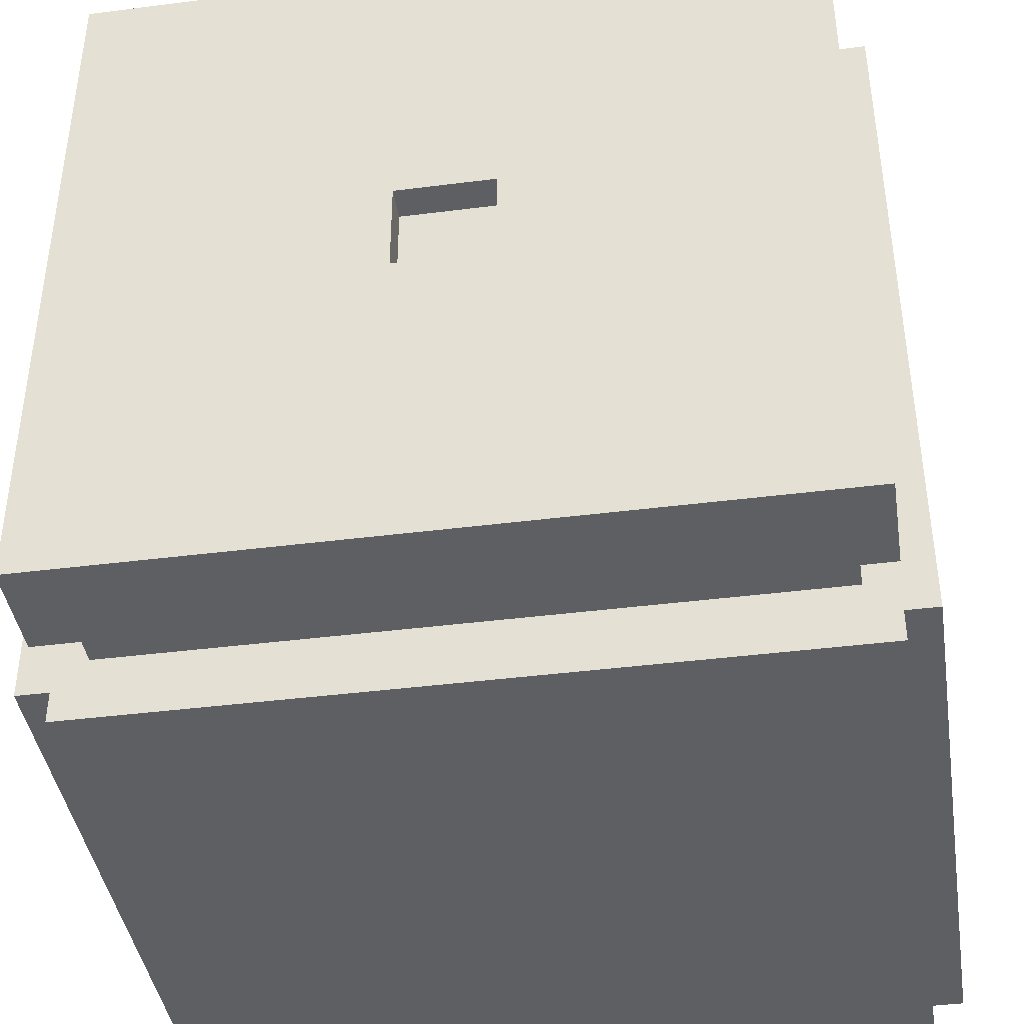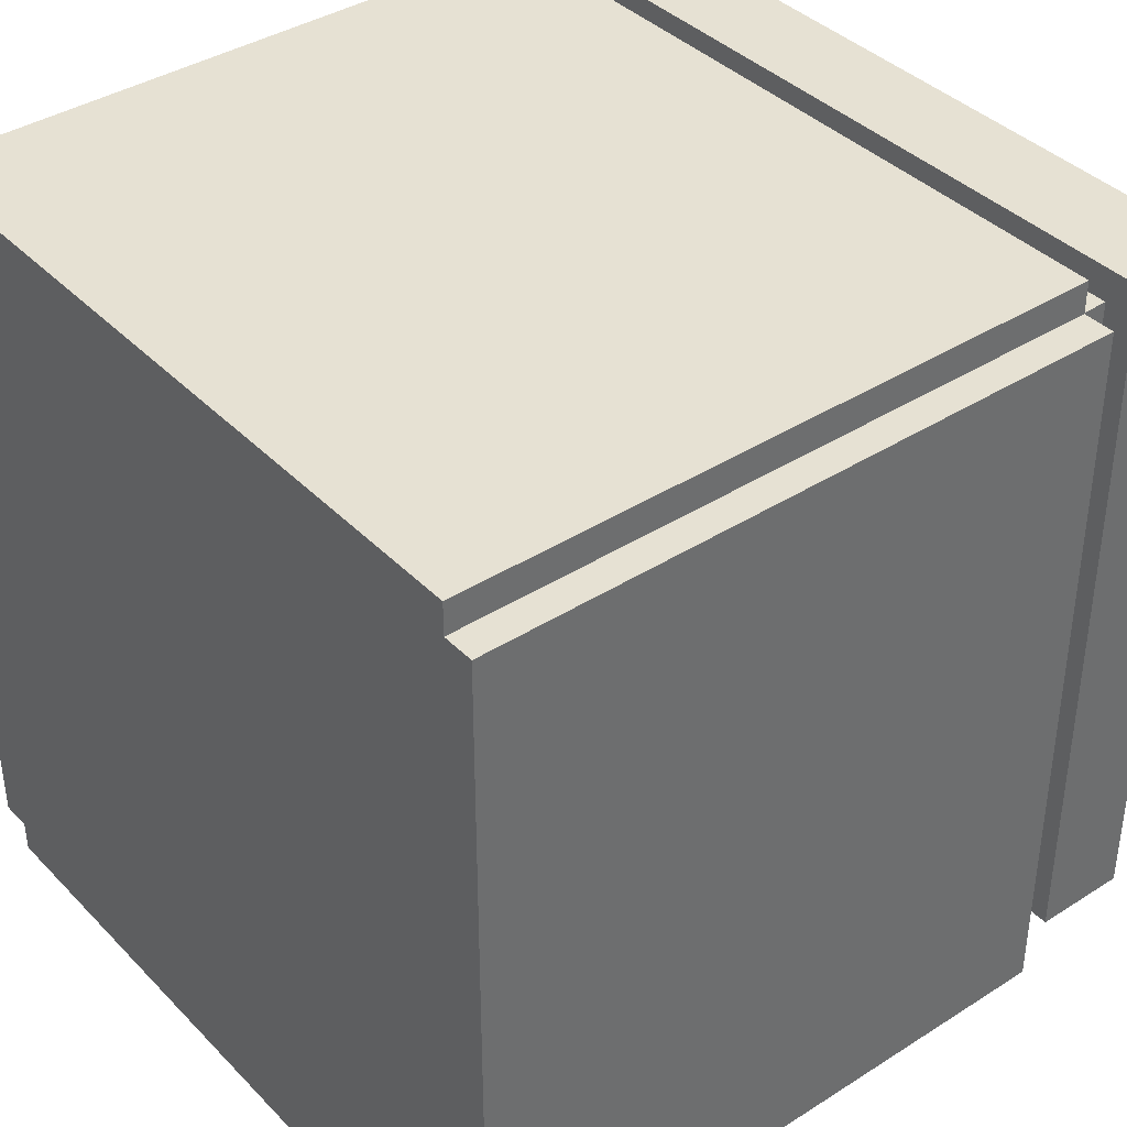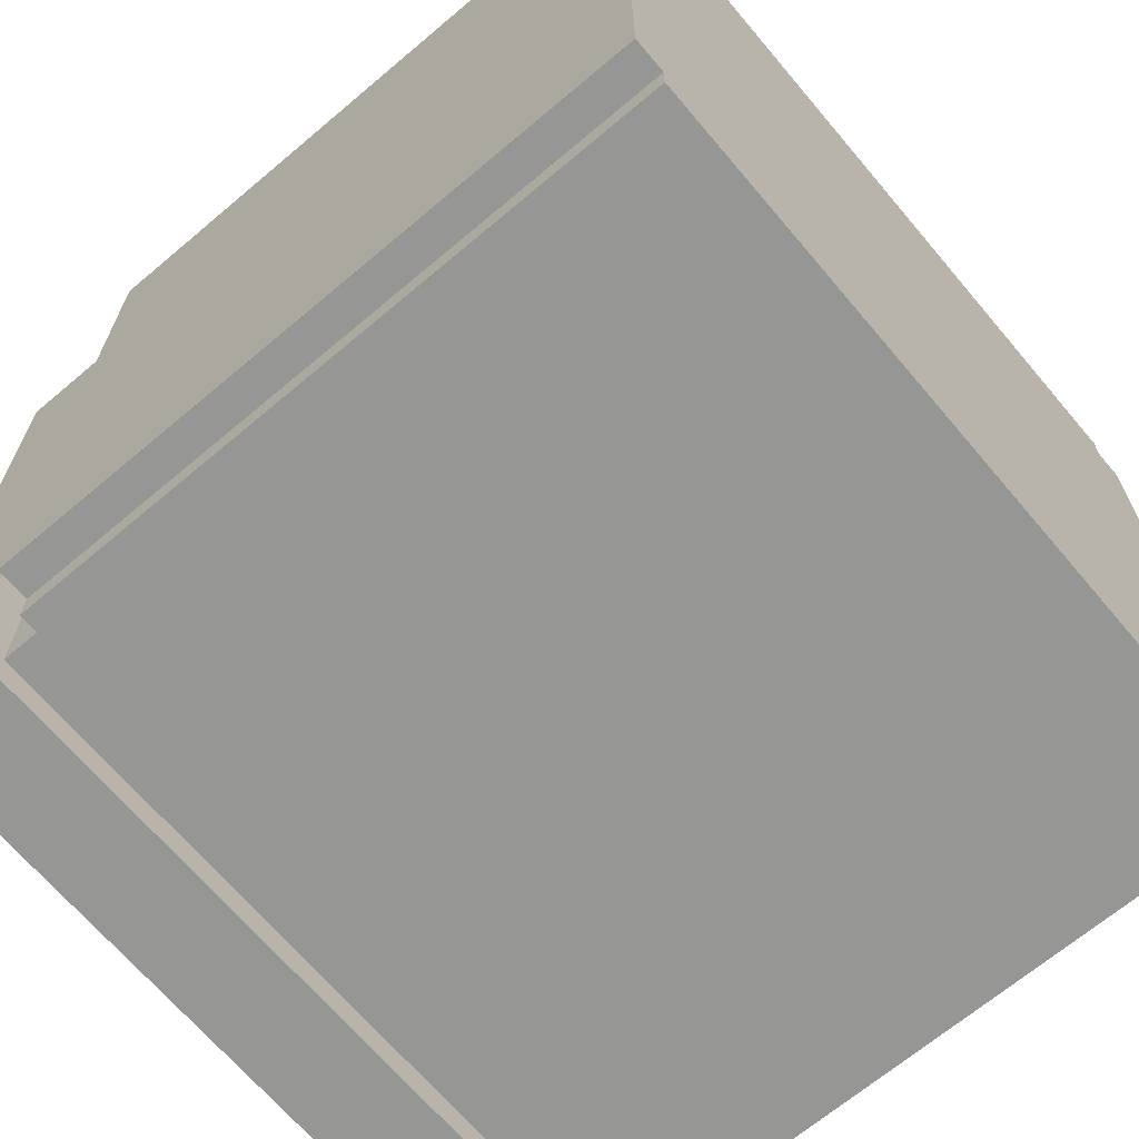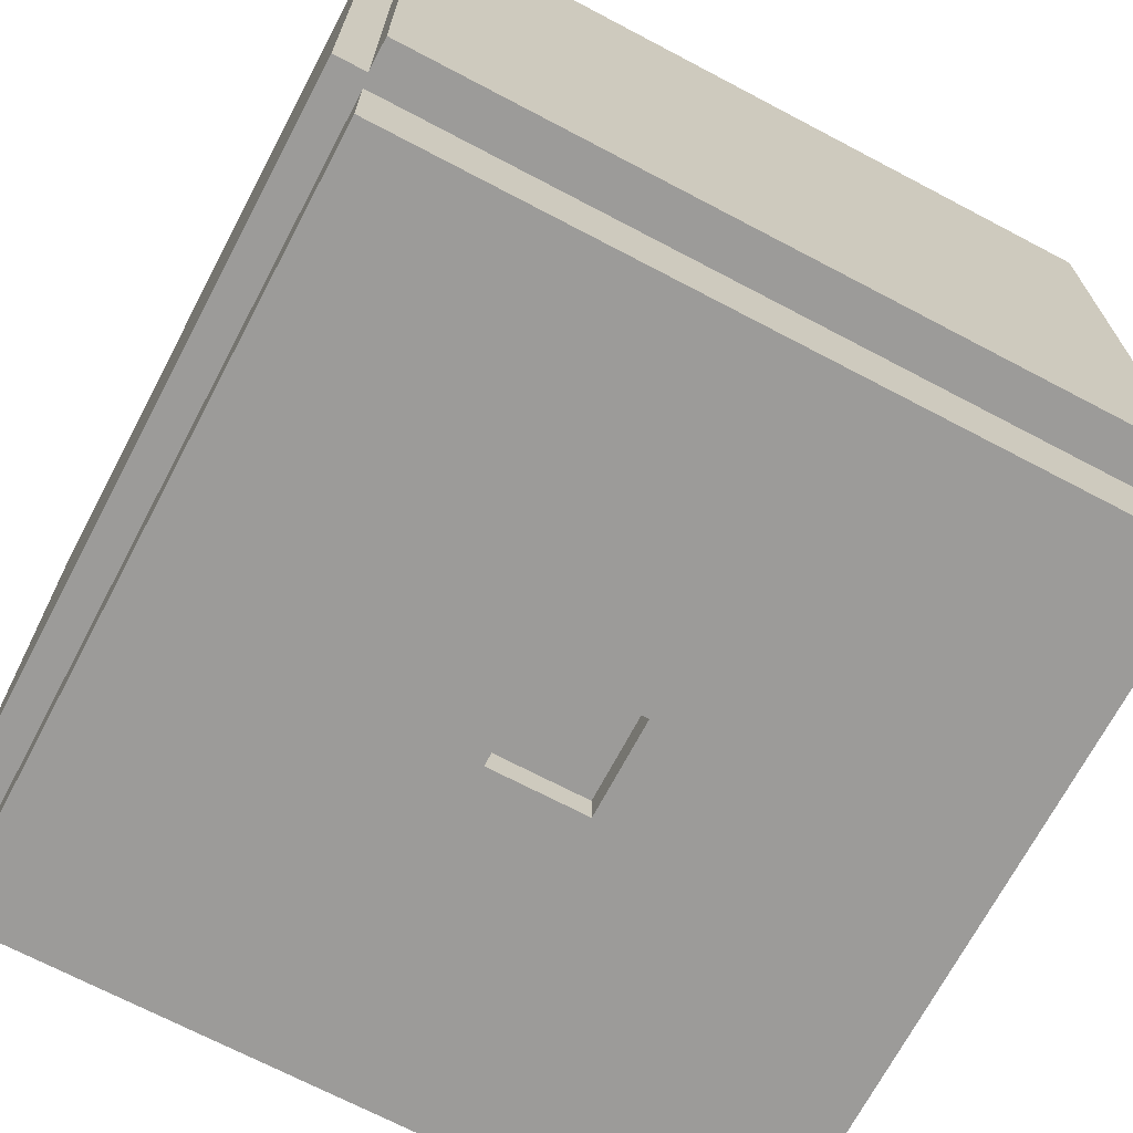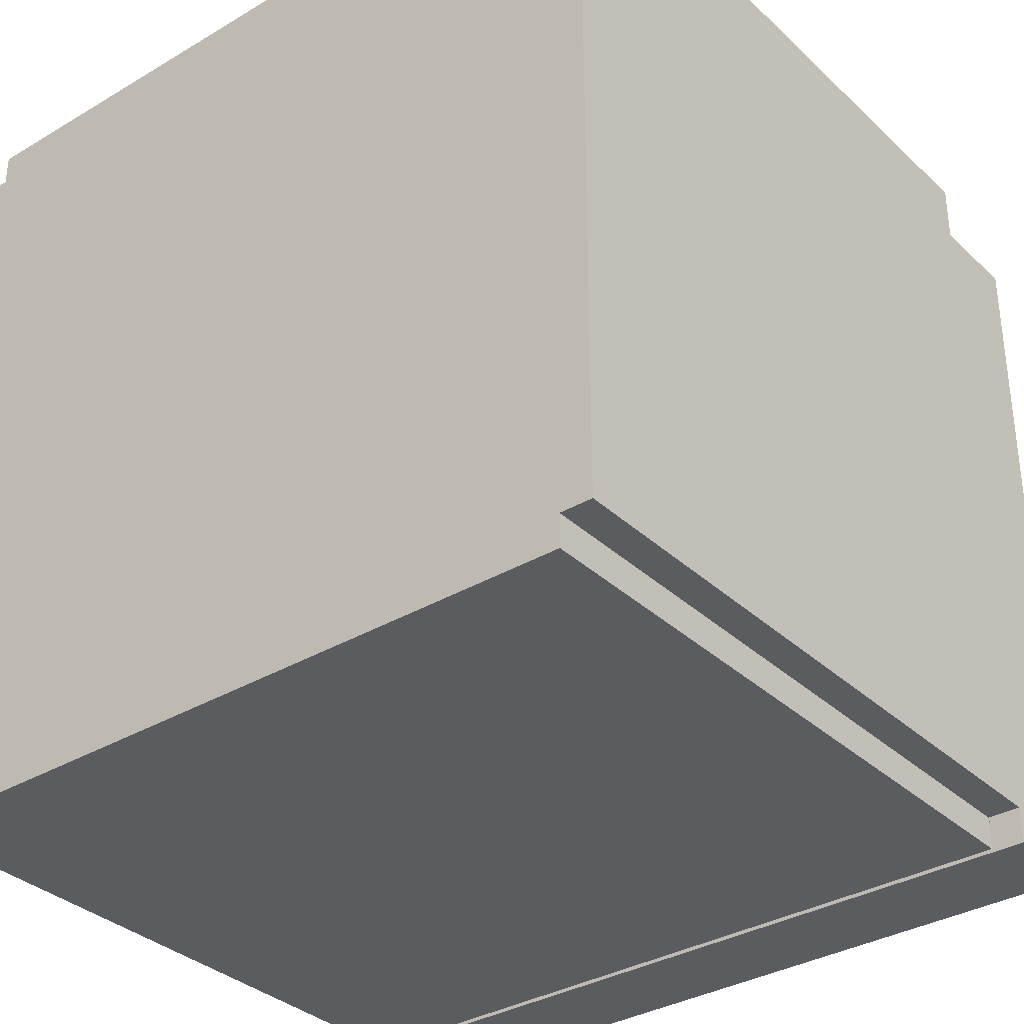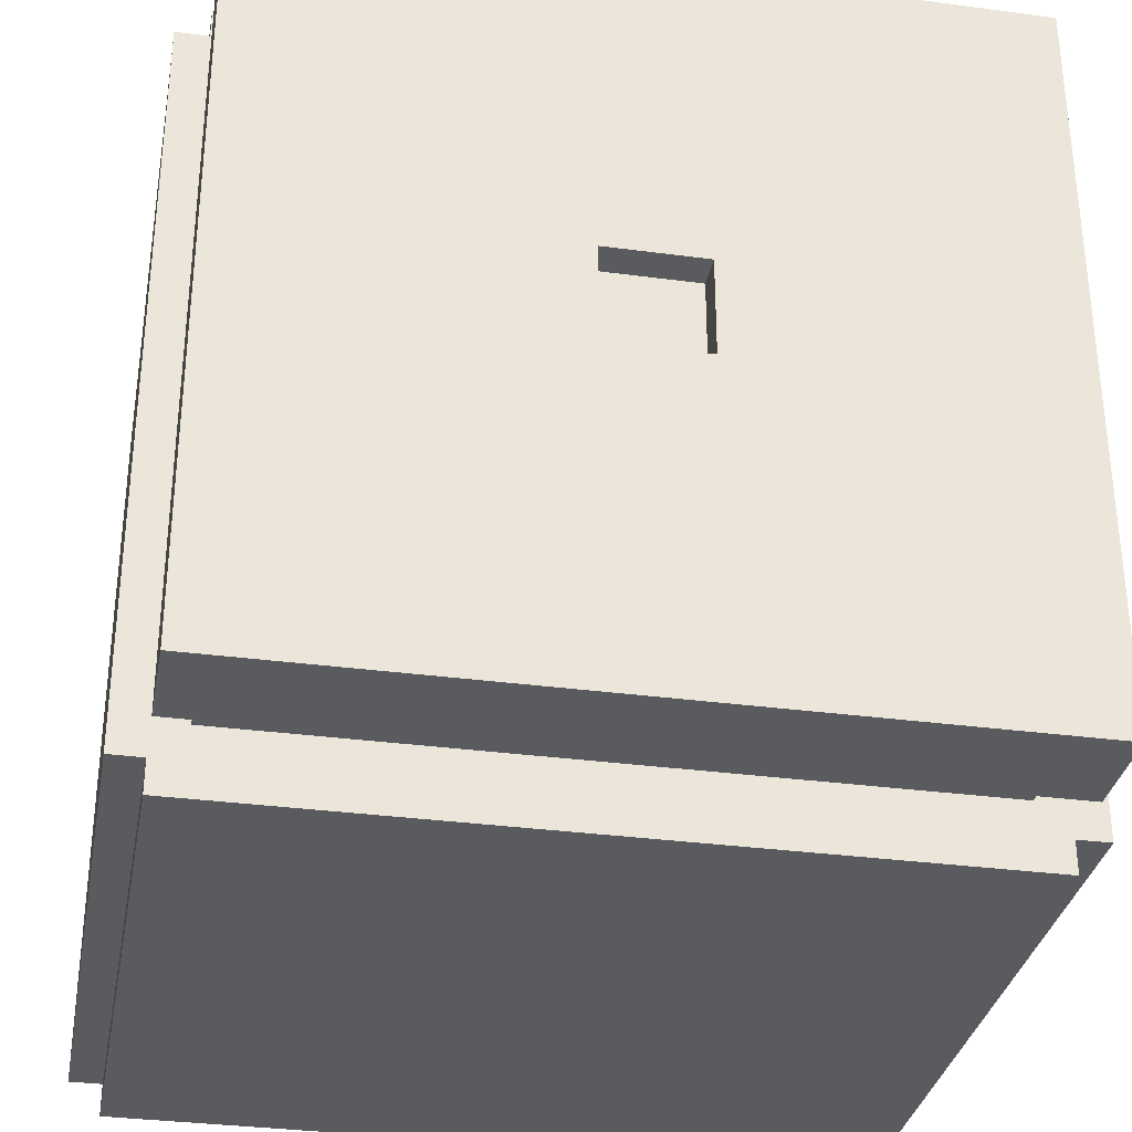
<metadata>
{"format":"obj","ext":"obj","renderer":"f3d","projection":"perspective","resolution":1024,"background":"white","views":[{"elev":-41.4,"azim":-171.2,"up":"+Y"},{"elev":38.9,"azim":51.4,"up":"+Y"},{"elev":-67.7,"azim":-49.8,"up":"+Y"},{"elev":-69.8,"azim":62.2,"up":"+Z"},{"elev":-34.1,"azim":38.8,"up":"+Y"},{"elev":-32.8,"azim":169.5,"up":"+Y"}]}
</metadata>
<code>
o poweredPiston
v 0.06 0.065 -0.46
v 0.06 -0.055 -0.5
v 0.06 -0.055 -0.46
v 0.06 0.065 -0.5
v -0.42 0.425 -0.3
v -0.42 -0.415 -0.38
v -0.42 -0.415 -0.3
v -0.42 0.425 -0.38
v -0.46 0.505 0.5
v -0.46 0.465 -0.3
v -0.46 0.465 0.5
v -0.46 0.505 -0.3
v -0.46 0.465 -0.38
v -0.46 -0.455 -0.5
v -0.46 -0.455 -0.38
v -0.46 0.465 -0.5
v -0.46 -0.455 0.5
v -0.46 -0.495 -0.3
v -0.46 -0.495 0.5
v -0.46 -0.455 -0.3
v -0.5 0.465 0.5
v -0.5 -0.455 -0.3
v -0.5 -0.455 0.5
v -0.5 0.465 -0.3
v -0.06 0.065 -0.46
v -0.06 -0.055 -0.5
v -0.06 -0.055 -0.46
v -0.06 0.065 -0.5
v 0.42 0.425 -0.3
v 0.42 -0.415 -0.38
v 0.42 -0.415 -0.3
v 0.42 0.425 -0.38
v 0.46 0.505 0.5
v 0.46 0.465 -0.3
v 0.46 0.465 0.5
v 0.46 0.505 -0.3
v 0.46 0.465 -0.38
v 0.46 -0.455 -0.5
v 0.46 -0.455 -0.38
v 0.46 0.465 -0.5
v 0.46 -0.455 0.5
v 0.46 -0.495 -0.3
v 0.46 -0.495 0.5
v 0.46 -0.455 -0.3
v 0.5 0.465 0.5
v 0.5 -0.455 -0.3
v 0.5 -0.455 0.5
v 0.5 0.465 -0.3
f 1 2 3
f 1 4 2
f 5 6 7
f 5 8 6
f 9 10 11
f 9 12 10
f 13 14 15
f 13 16 14
f 17 18 19
f 17 20 18
f 21 22 23
f 21 24 22
f 26 25 27
f 28 25 26
f 30 29 31
f 32 29 30
f 34 33 35
f 36 33 34
f 38 37 39
f 40 37 38
f 42 41 43
f 44 41 42
f 46 45 47
f 48 45 46
f 18 43 19
f 42 43 18
f 44 47 41
f 46 47 44
f 14 39 15
f 38 39 14
f 22 17 23
f 20 17 22
f 6 31 7
f 30 31 6
f 28 1 25
f 4 1 28
f 29 8 5
f 29 32 8
f 45 34 35
f 45 48 34
f 37 16 13
f 37 40 16
f 11 24 21
f 11 10 24
f 33 12 9
f 33 36 12
f 3 26 27
f 3 2 26
f 39 30 15
f 30 6 15
f 39 37 30
f 6 13 15
f 37 32 30
f 6 8 13
f 32 37 13
f 8 32 13
f 47 35 41
f 41 35 11
f 47 45 35
f 35 9 11
f 41 11 17
f 35 33 9
f 17 11 21
f 43 41 17
f 17 21 23
f 43 17 19
f 46 44 31
f 46 31 29
f 44 42 31
f 46 29 48
f 31 42 18
f 48 29 34
f 7 31 18
f 34 29 36
f 20 7 18
f 29 12 36
f 20 22 7
f 5 12 29
f 7 22 24
f 5 10 12
f 7 24 5
f 24 10 5
f 25 3 27
f 1 3 25
f 2 38 14
f 26 2 14
f 40 38 2
f 16 26 14
f 4 40 2
f 28 26 16
f 40 4 16
f 4 28 16

</code>
